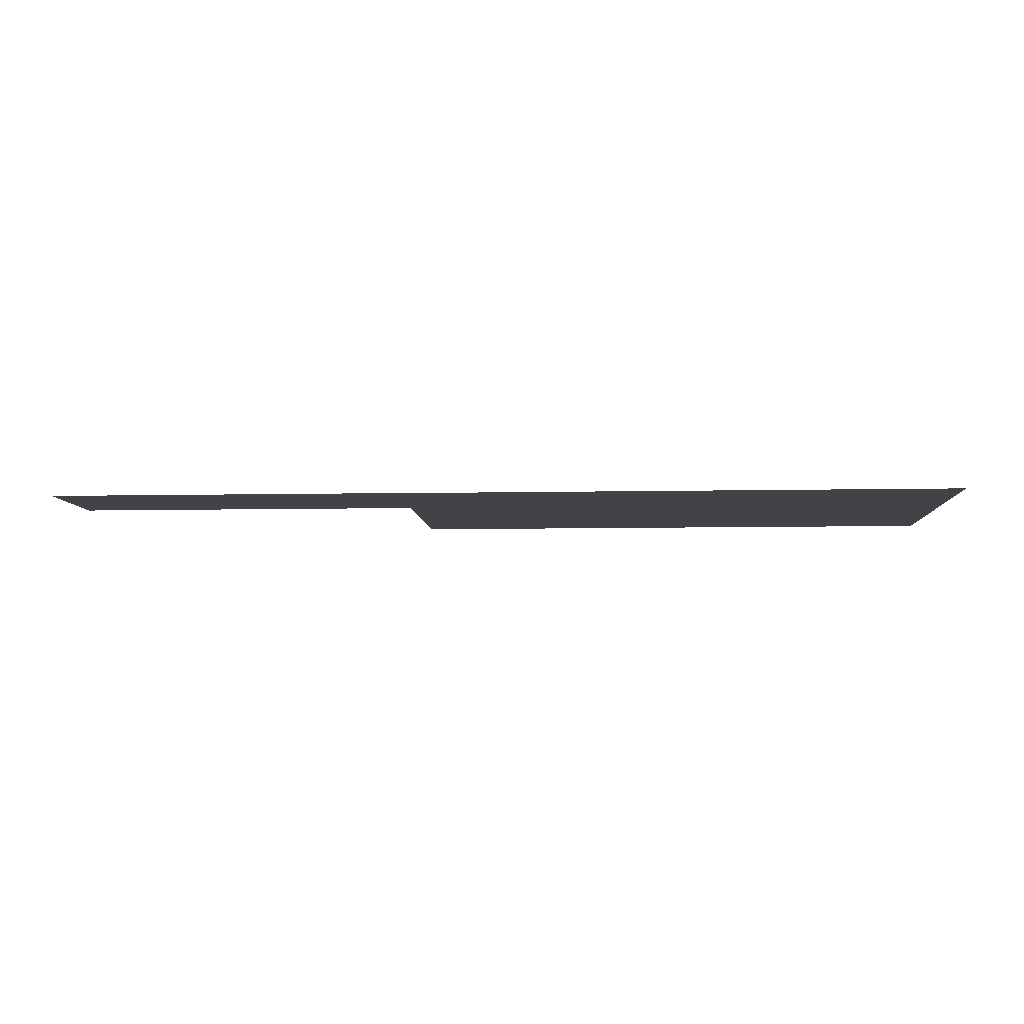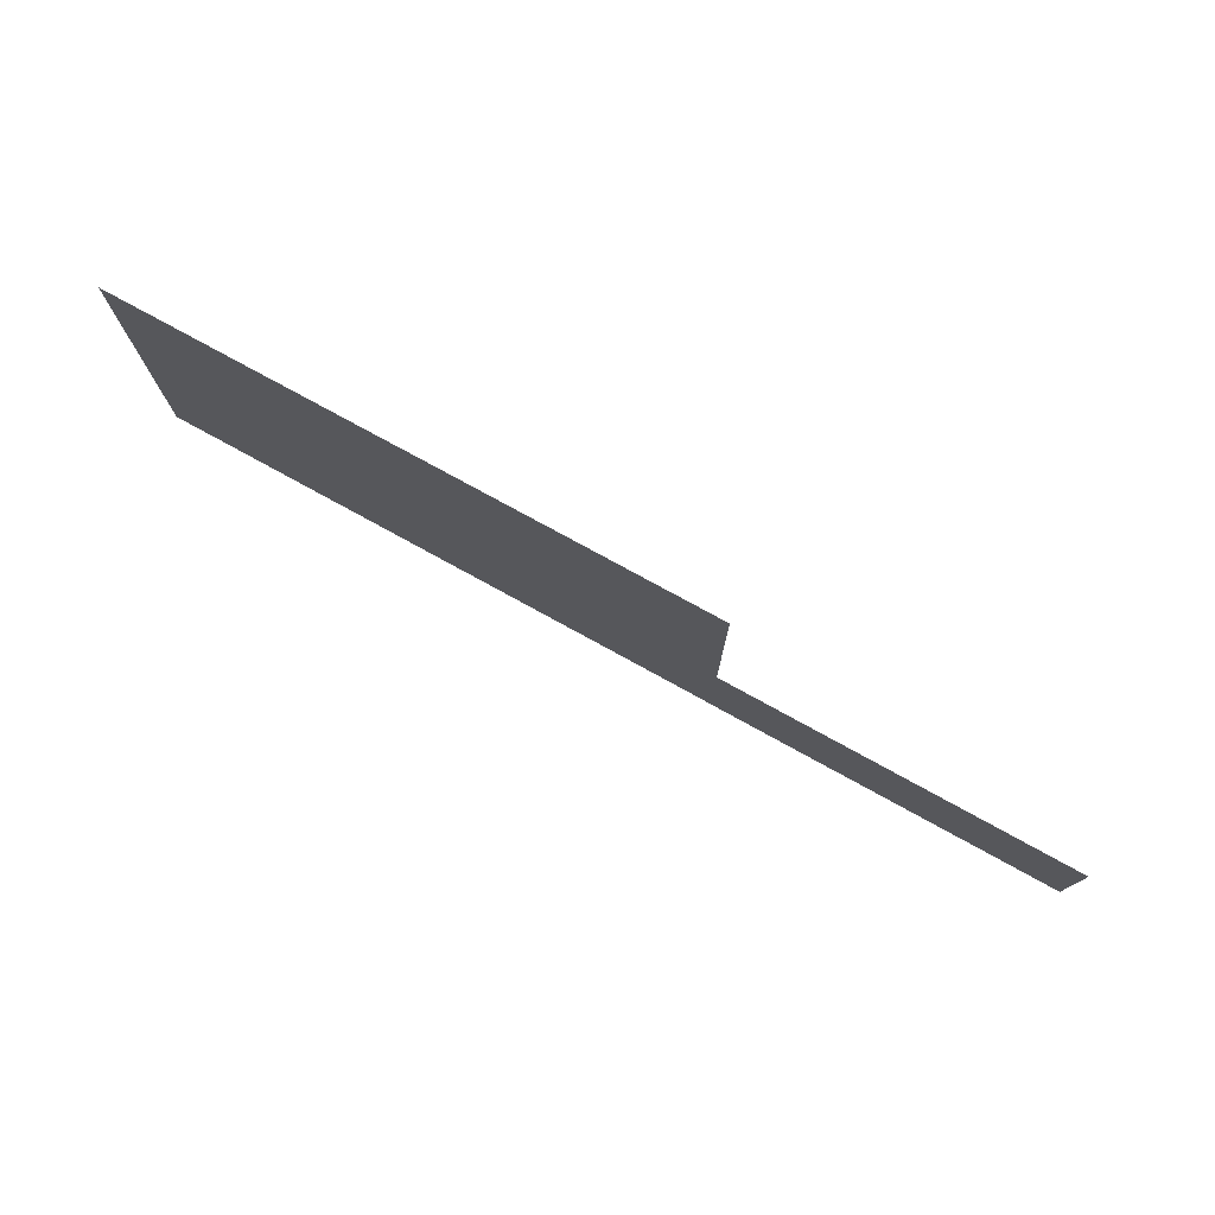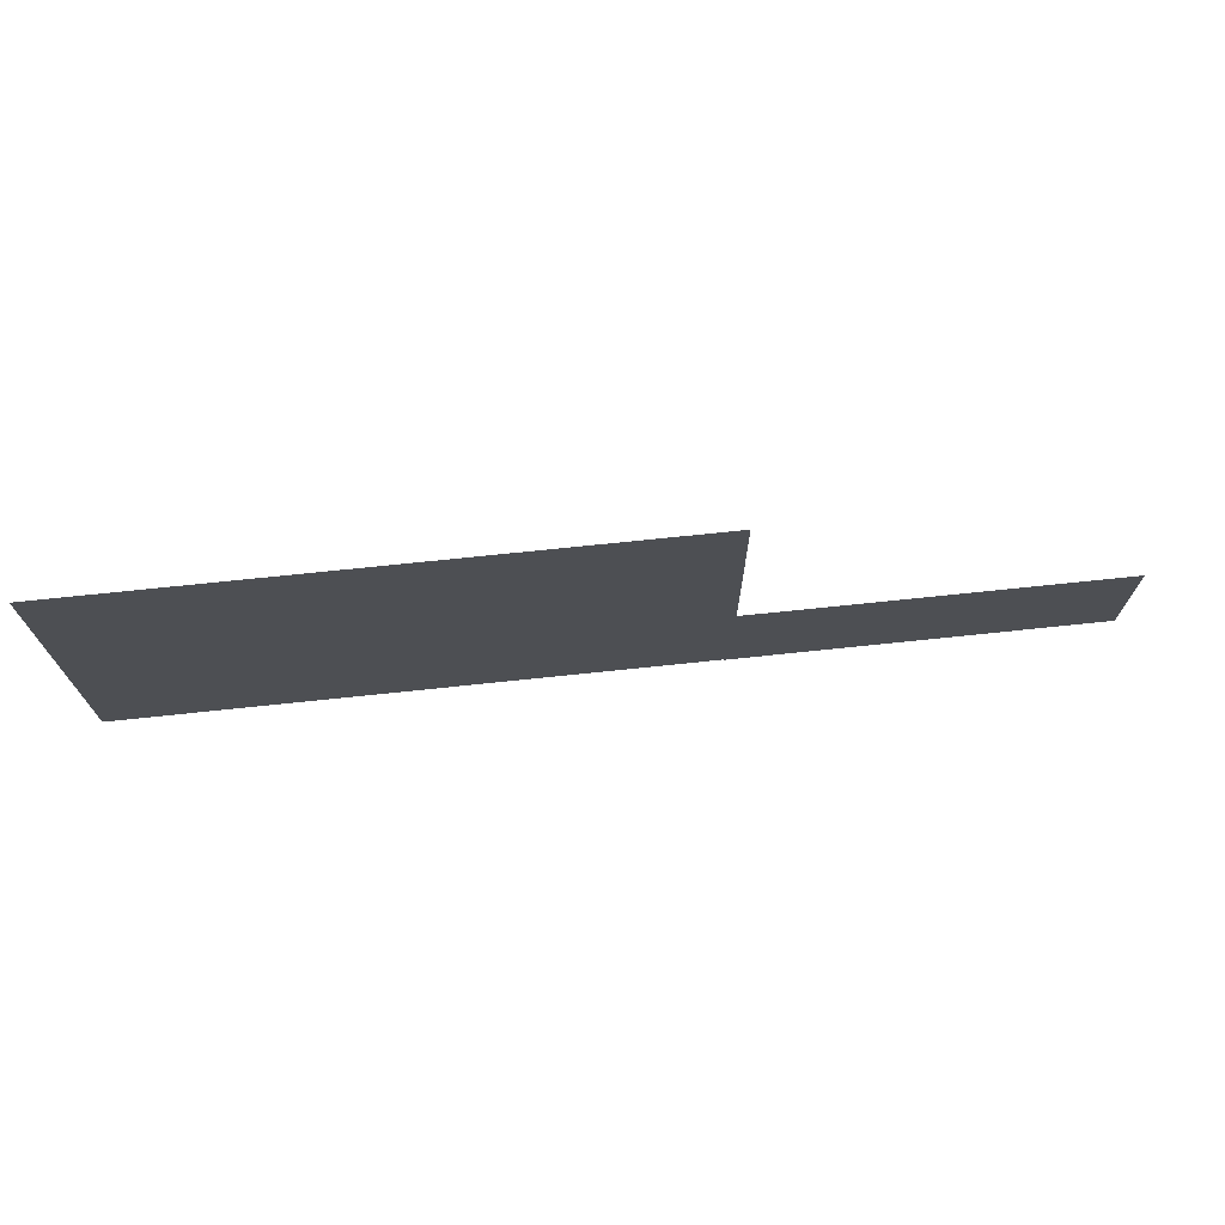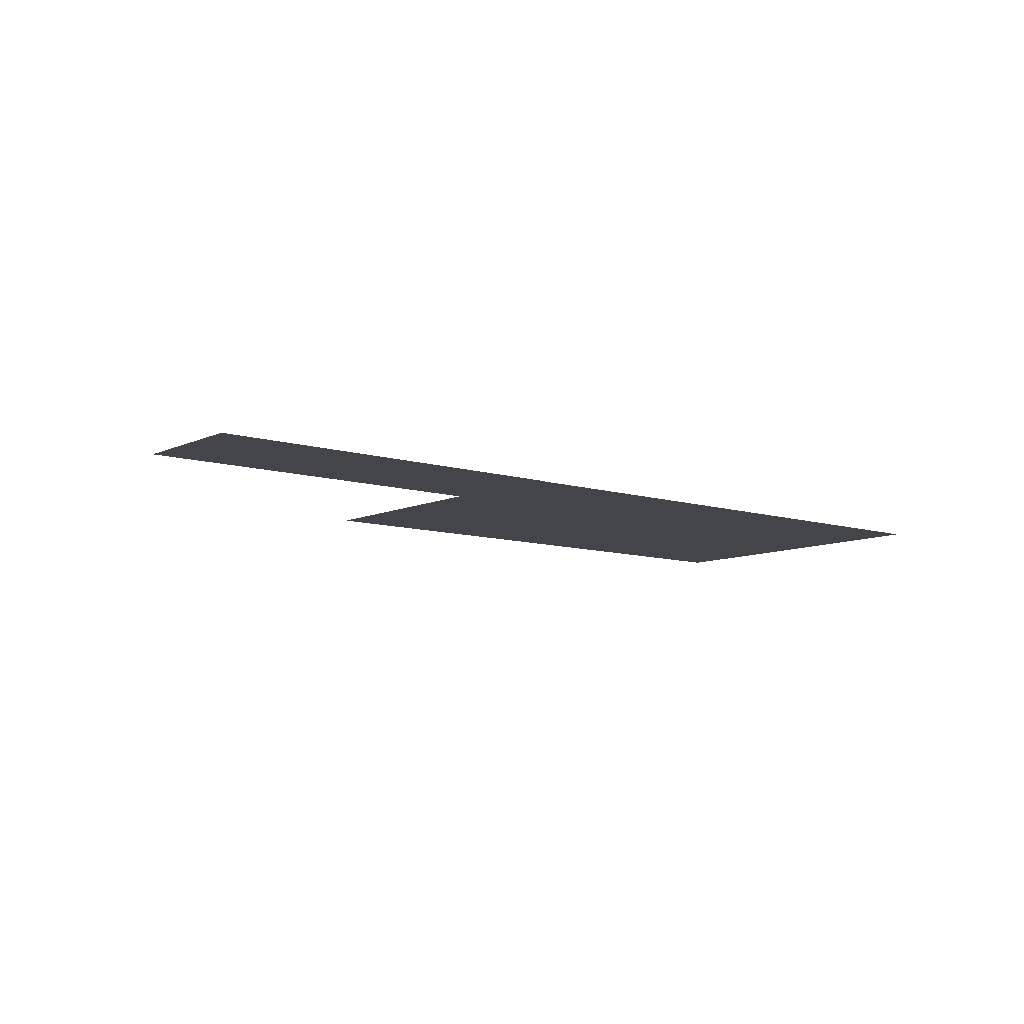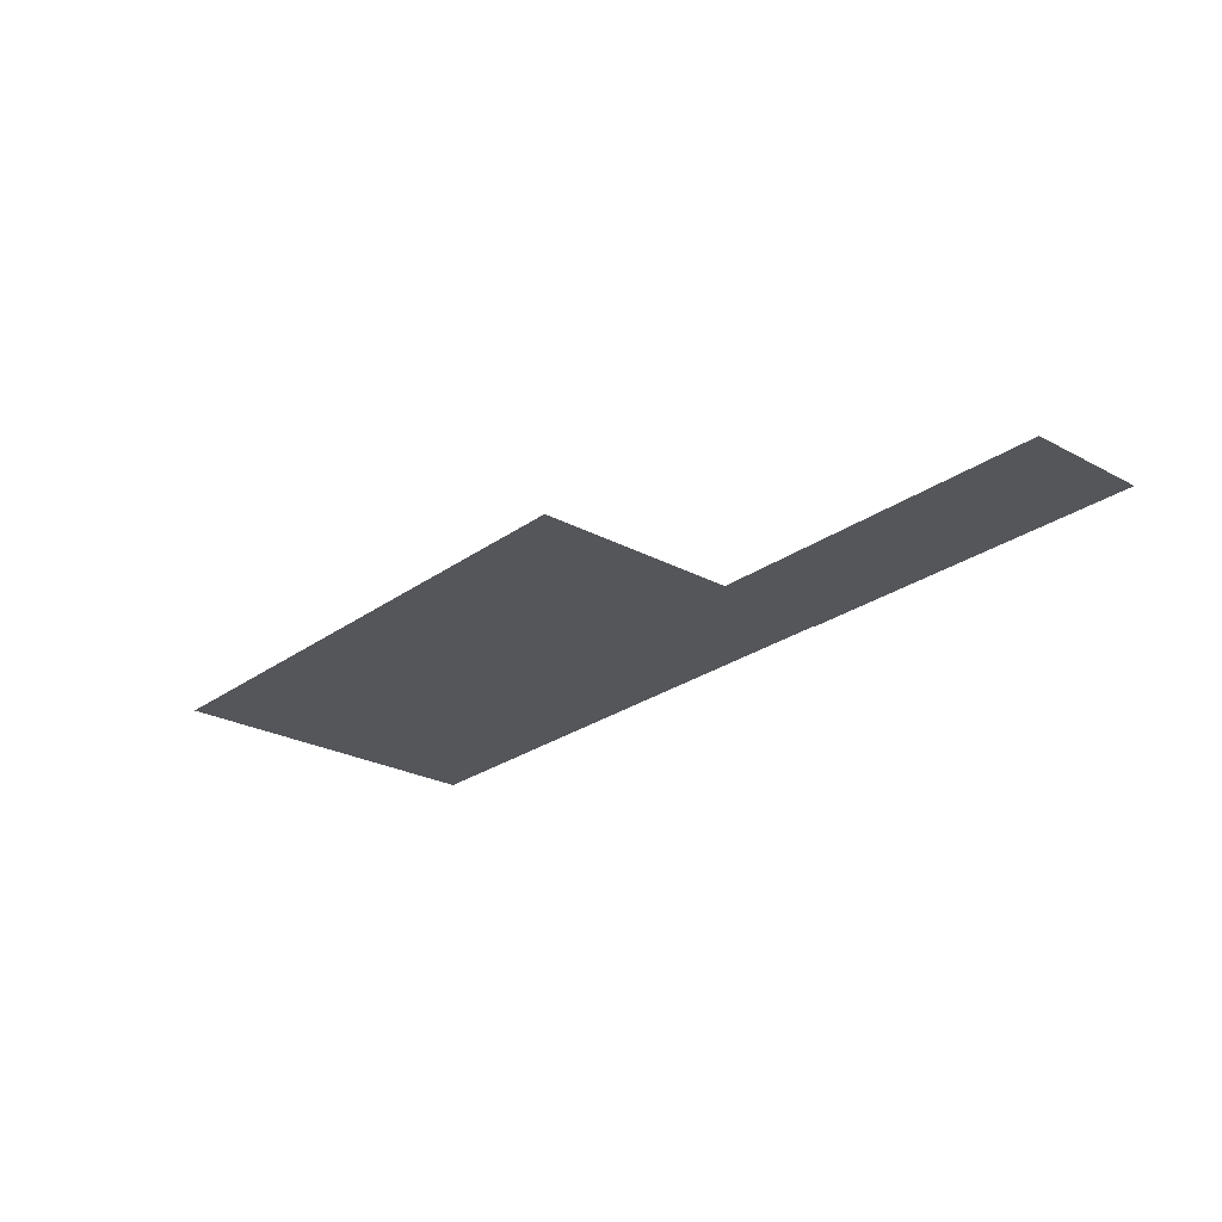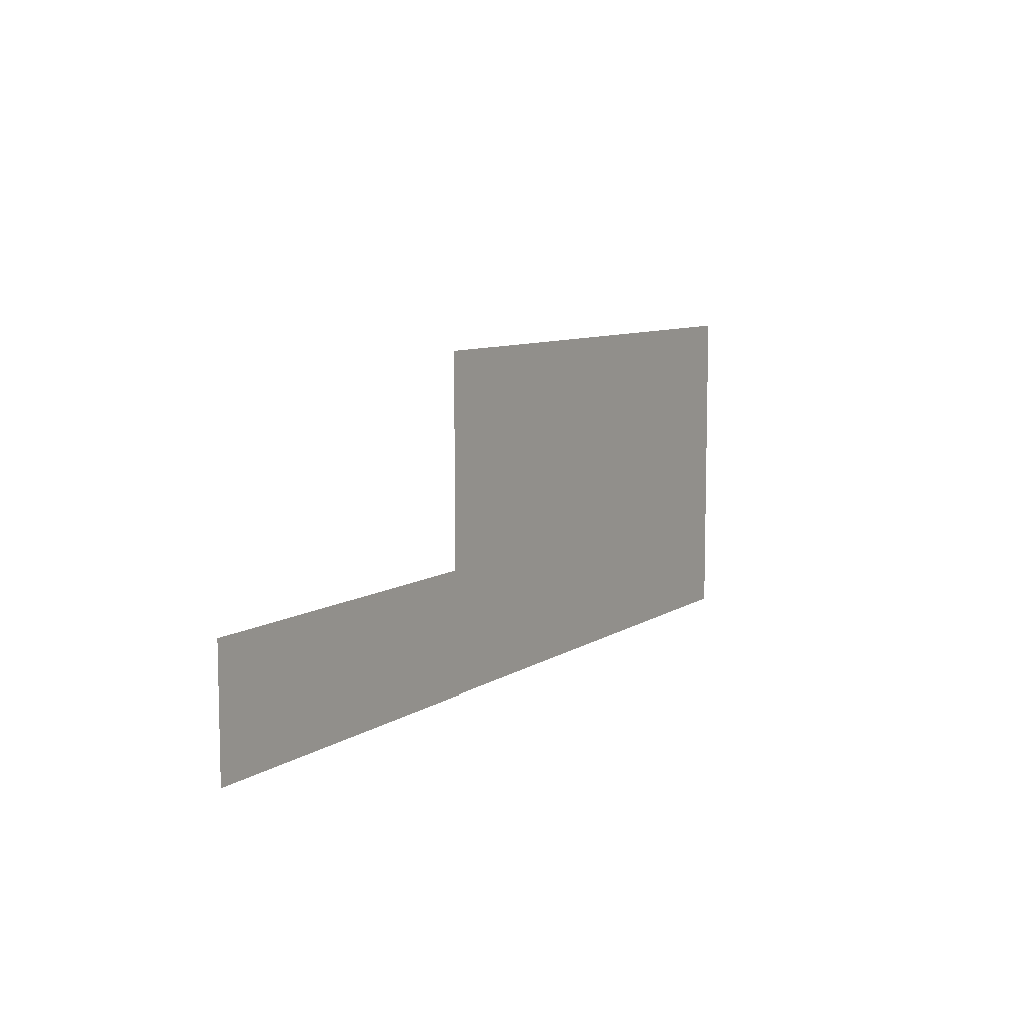
<metadata>
{"format":"obj","ext":"obj","renderer":"f3d","projection":"perspective","resolution":1024,"background":"white","views":[{"elev":-6.9,"azim":-176.3,"up":"+Y"},{"elev":76.9,"azim":28.8,"up":"+Z"},{"elev":71.4,"azim":-6.0,"up":"+Z"},{"elev":-9.3,"azim":140.5,"up":"+Y"},{"elev":-25.4,"azim":49.0,"up":"+Y"},{"elev":8.4,"azim":120.6,"up":"+Z"}]}
</metadata>
<code>
v  39.31 0 -282.9
v  39.31 0 -239.8
v  165 0 -282.9
v  165 0 -239.8
v  290.7 0 -282.9
v  290.7 0 -239.8
v  416.4 0 -282.9
v  416.4 0 -239.8
v  542.2 0 -282.9
v  542.2 0 -239.8
v  39.31 0 -326.1
v  165 0 -326.1
v  290.7 0 -326.1
v  416.4 0 -326.1
v  542.2 0 -326.1
v  39.31 0 -369.2
v  165 0 -369.2
v  290.7 0 -369.2
v  416.4 0 -369.2
v  542.2 0 -369.2
v  39.31 0 -412.3
v  165 0 -412.3
v  290.7 0 -412.3
v  416.4 0 -412.3
v  542.2 0 -412.3
o Plane018
g Plane018
f 1 2 3
f 4 3 2
f 3 4 5
f 6 5 4
f 5 6 7
f 8 7 6
f 7 8 9
f 10 9 8
f 11 1 12
f 3 12 1
f 12 3 13
f 5 13 3
f 13 5 14
f 7 14 5
f 14 7 15
f 9 15 7
f 16 11 17
f 12 17 11
f 17 12 18
f 13 18 12
f 18 13 19
f 14 19 13
f 19 14 20
f 15 20 14
f 21 16 22
f 17 22 16
f 22 17 23
f 18 23 17
f 23 18 24
f 19 24 18
f 24 19 25
f 20 25 19
v  -745.7 0 -62.88
v  -745.7 0 53.03
v  -547.4 0 -62.88
v  -547.4 0 53.03
v  -349.1 0 -62.88
v  -349.1 0 53.03
v  -150.9 0 -62.88
v  -150.9 0 53.03
v  47.4 0 -62.88
v  47.4 0 53.03
v  -745.7 0 -178.8
v  -547.4 0 -178.8
v  -349.1 0 -178.8
v  -150.9 0 -178.8
v  47.4 0 -178.8
v  -745.7 0 -294.7
v  -547.4 0 -294.7
v  -349.1 0 -294.7
v  -150.9 0 -294.7
v  47.4 0 -294.7
v  -745.7 0 -410.6
v  -547.4 0 -410.6
v  -349.1 0 -410.6
v  -150.9 0 -410.6
v  47.4 0 -410.6
o Plane019
g Plane019
f 26 27 28
f 29 28 27
f 28 29 30
f 31 30 29
f 30 31 32
f 33 32 31
f 32 33 34
f 35 34 33
f 36 26 37
f 28 37 26
f 37 28 38
f 30 38 28
f 38 30 39
f 32 39 30
f 39 32 40
f 34 40 32
f 41 36 42
f 37 42 36
f 42 37 43
f 38 43 37
f 43 38 44
f 39 44 38
f 44 39 45
f 40 45 39
f 46 41 47
f 42 47 41
f 47 42 48
f 43 48 42
f 48 43 49
f 44 49 43
f 49 44 50
f 45 50 44

</code>
